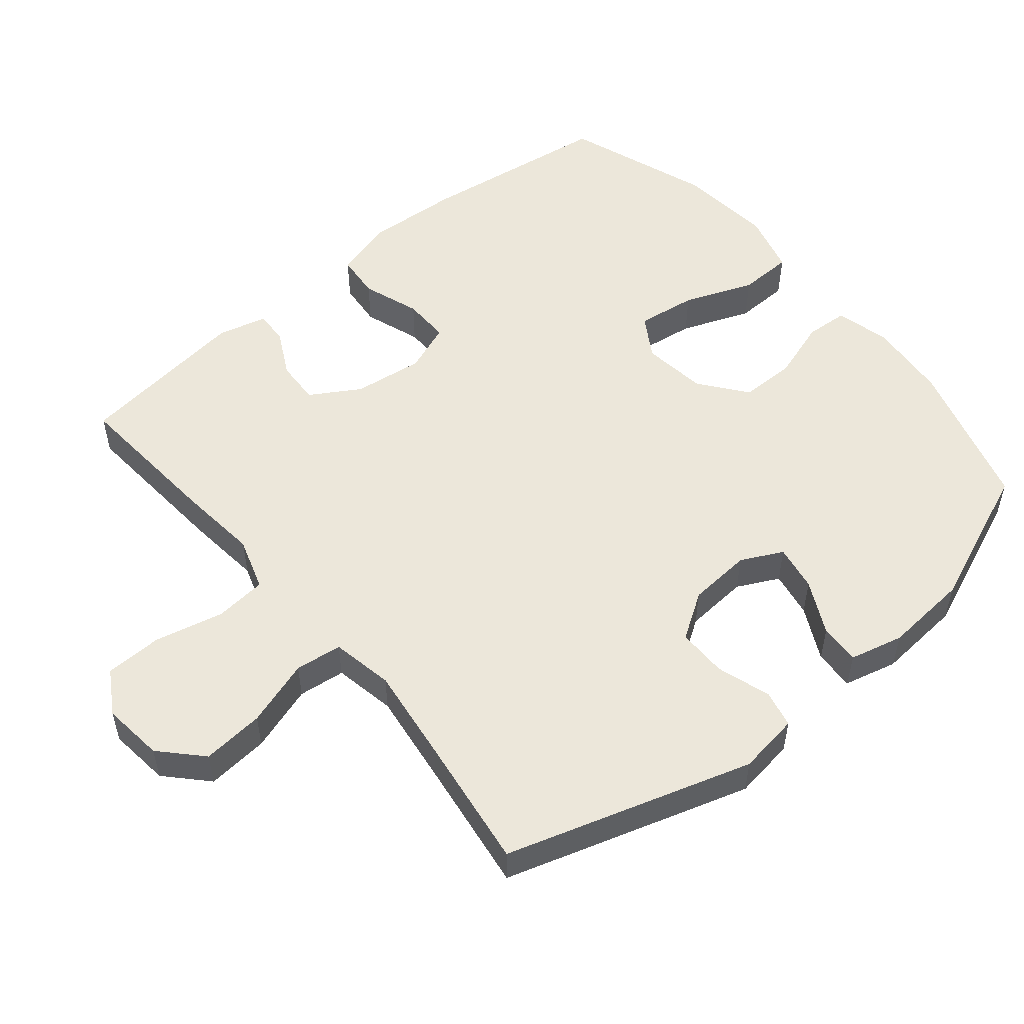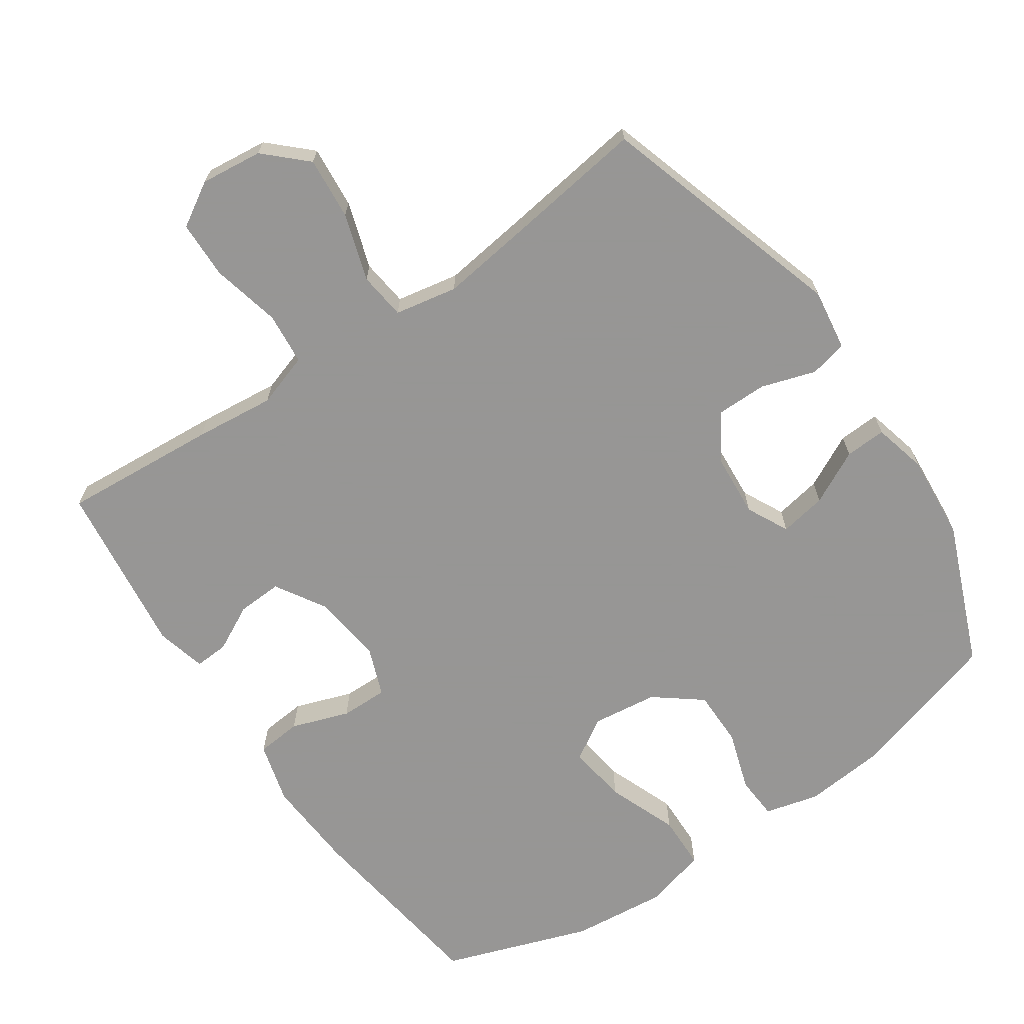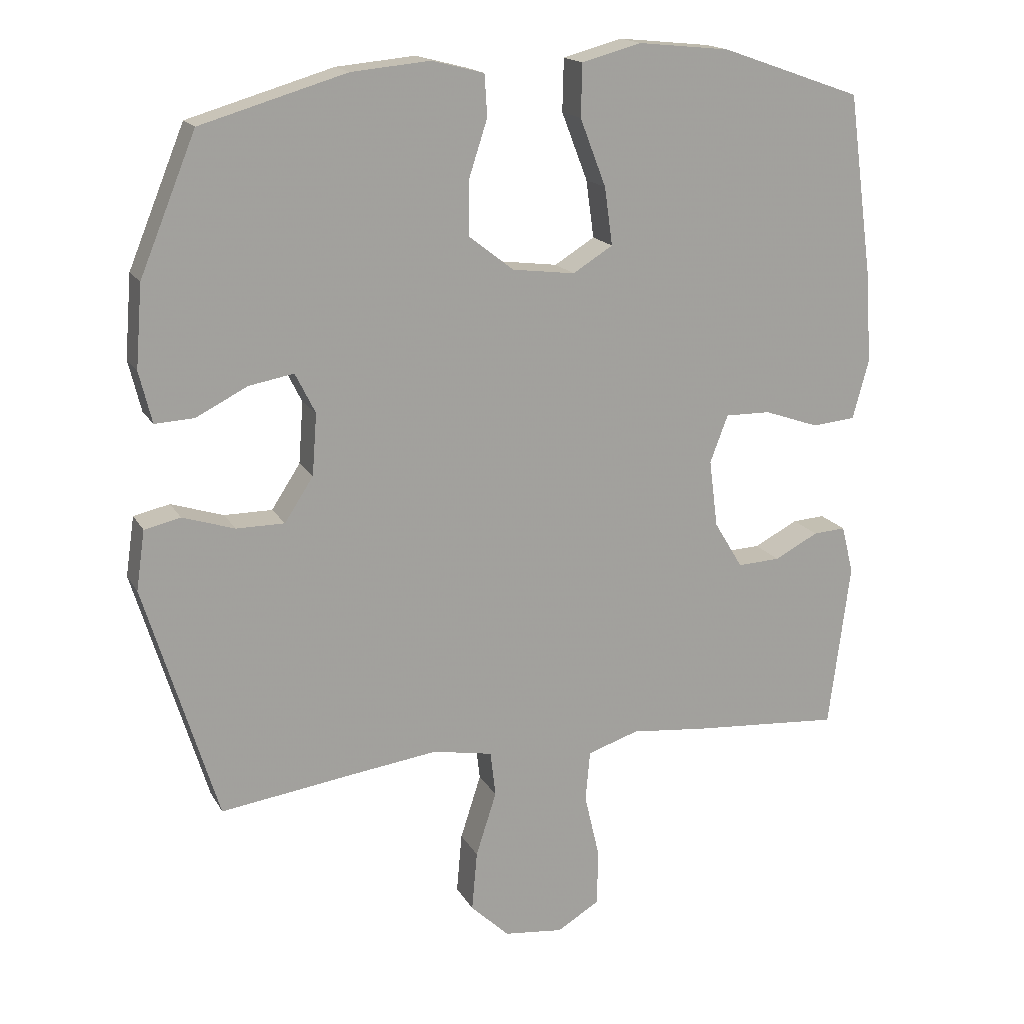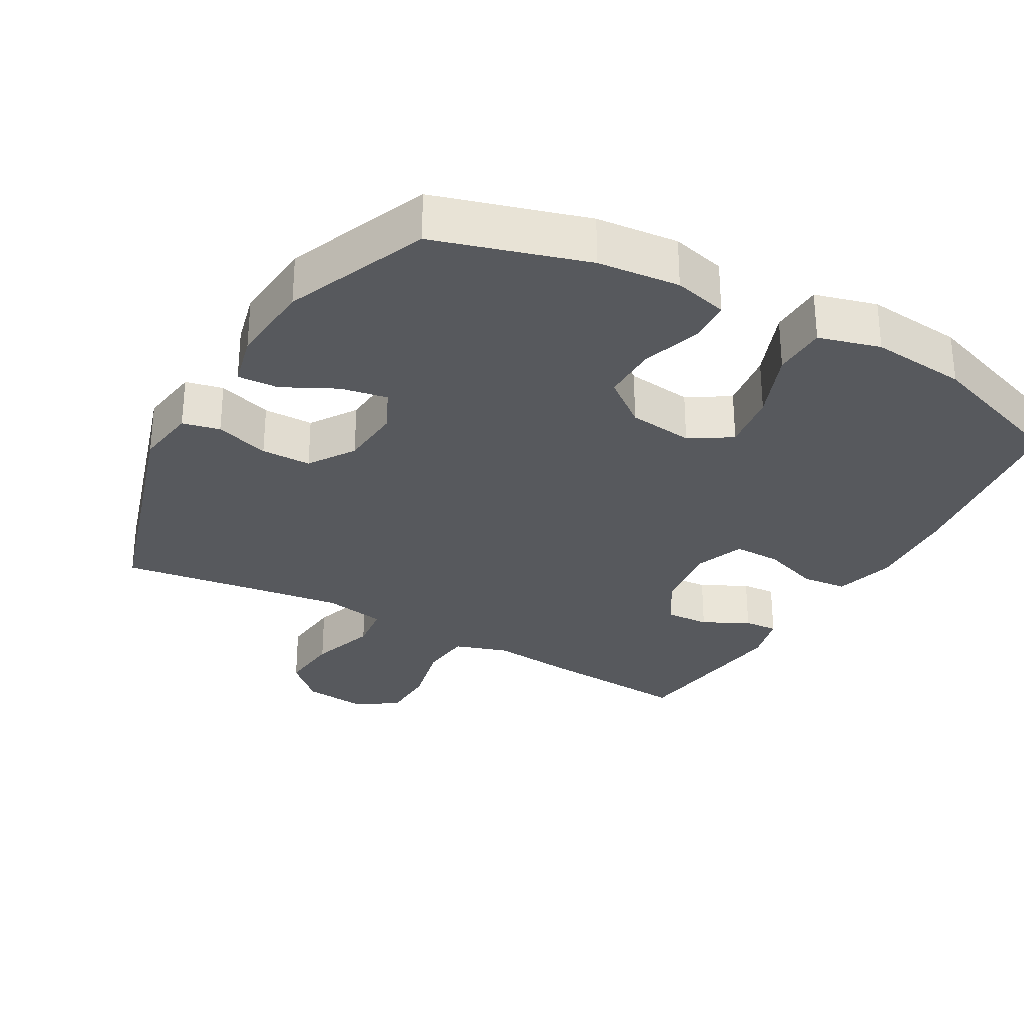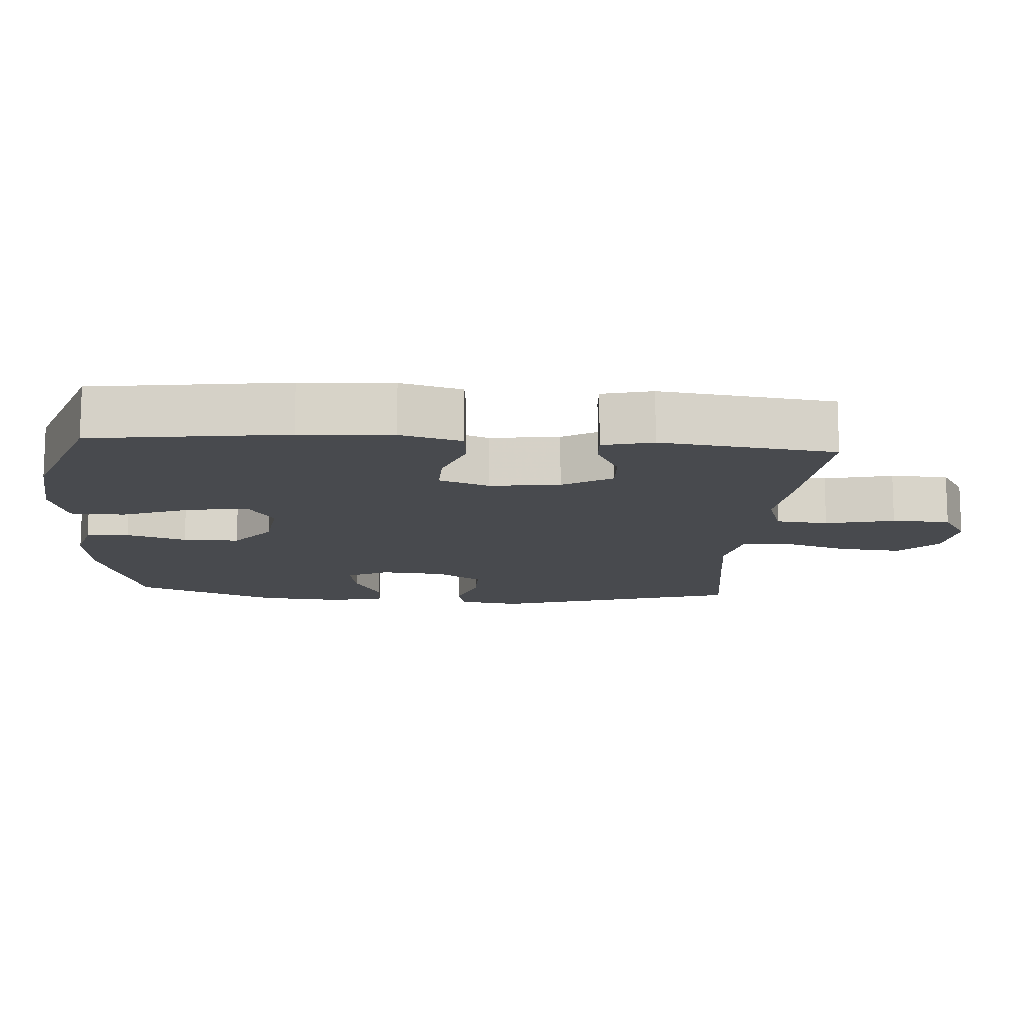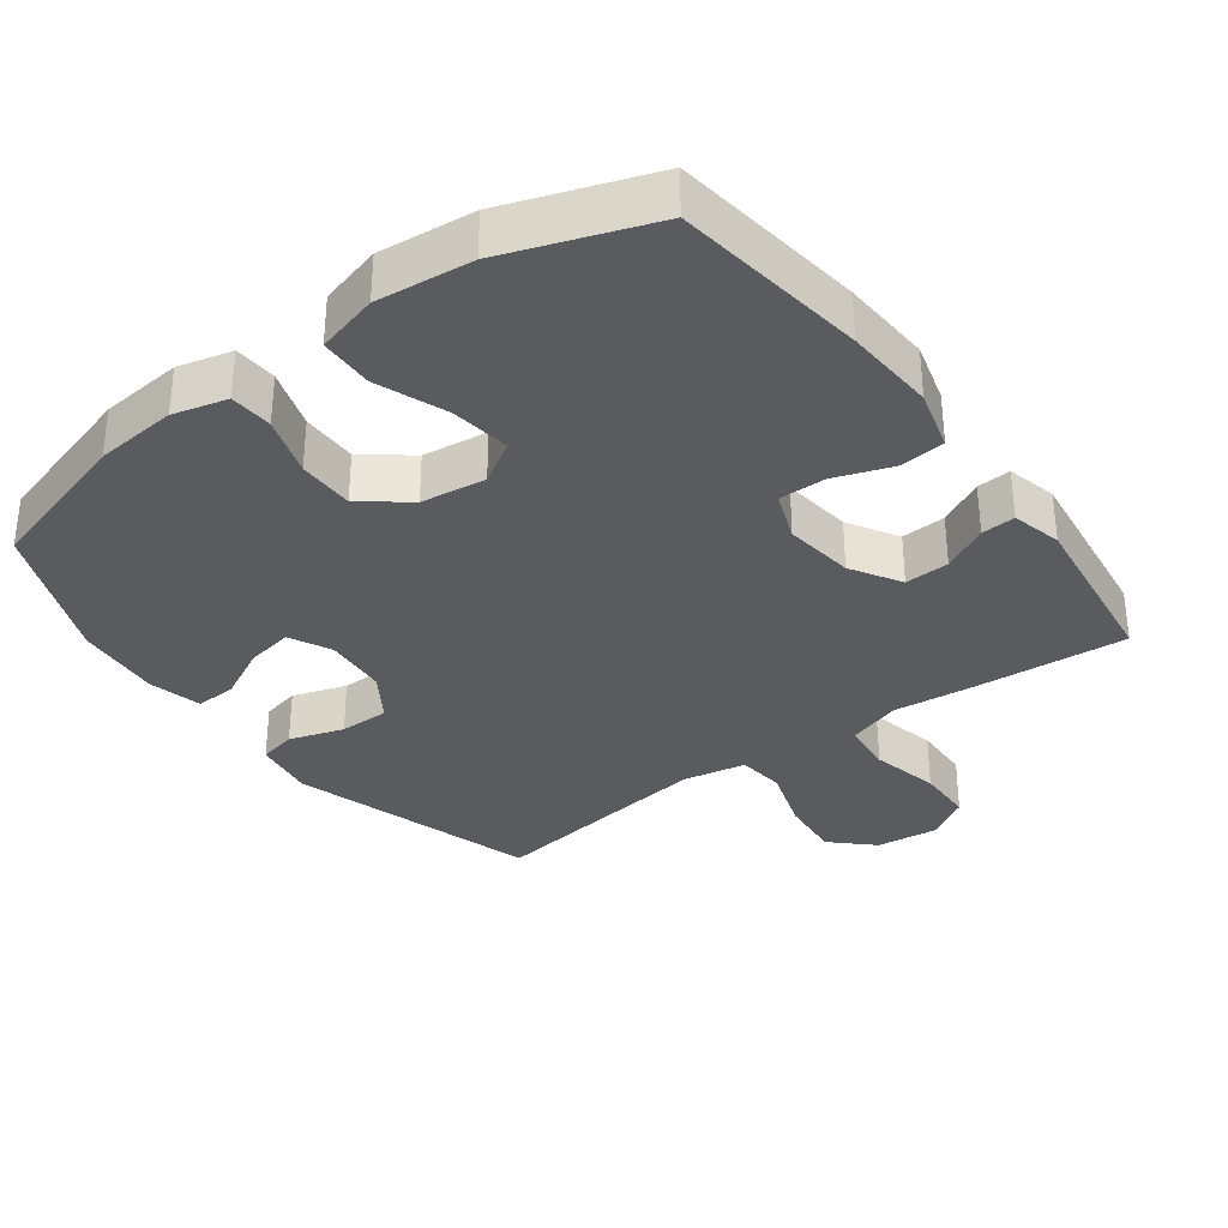
<metadata>
{"format":"obj","ext":"obj","renderer":"f3d","projection":"perspective","resolution":1024,"background":"white","views":[{"elev":53.0,"azim":-129.7,"up":"+Y"},{"elev":-67.8,"azim":-145.6,"up":"+Y"},{"elev":17.0,"azim":-20.9,"up":"+Z"},{"elev":-29.6,"azim":-29.4,"up":"+Y"},{"elev":-13.1,"azim":85.9,"up":"+Y"},{"elev":-33.5,"azim":36.5,"up":"+Y"}]}
</metadata>
<code>
v -0.5 0.07 0.5
v -0.282 0.07 0.564
v -0.164 0.07 0.575
v -0.086 0.07 0.555
v -0.082 0.07 0.493
v -0.11 0.07 0.407
v -0.11 0.07 0.326
v -0.043 0.07 0.274
v 0.051 0.07 0.262
v 0.111 0.07 0.299
v 0.099 0.07 0.385
v 0.06 0.07 0.486
v 0.062 0.07 0.564
v 0.151 0.07 0.588
v 0.289 0.07 0.574
v 0.5 0.07 0.5
v 0.538 0.07 0.221
v 0.546 0.07 0.089
v 0.522 0.07 0.001
v 0.457 0.07 -0.005
v 0.374 0.07 0.024
v 0.306 0.07 0.025
v 0.279 0.07 -0.046
v 0.292 0.07 -0.147
v 0.335 0.07 -0.218
v 0.399 0.07 -0.215
v 0.465 0.07 -0.181
v 0.514 0.07 -0.178
v 0.532 0.07 -0.25
v 0.5 0.07 -0.5
v 0.277 0.07 -0.483
v 0.162 0.07 -0.471
v 0.085 0.07 -0.496
v 0.078 0.07 -0.571
v 0.101 0.07 -0.67
v 0.099 0.07 -0.753
v 0.036 0.07 -0.791
v -0.053 0.07 -0.781
v -0.111 0.07 -0.726
v -0.103 0.07 -0.636
v -0.072 0.07 -0.54
v -0.08 0.07 -0.472
v -0.17 0.07 -0.455
v -0.306 0.07 -0.473
v -0.5 0.07 -0.5
v -0.609 0.07 -0.145
v -0.596 0.07 -0.056
v -0.542 0.07 -0.044
v -0.464 0.07 -0.069
v -0.392 0.07 -0.069
v -0.349 0.07 -0.003
v -0.342 0.07 0.089
v -0.372 0.07 0.149
v -0.439 0.07 0.137
v -0.516 0.07 0.098
v -0.575 0.07 0.095
v -0.594 0.07 0.172
v -0.584 0.07 0.295
v -0.5 0 0.5
v -0.282 0 0.564
v -0.164 0 0.575
v -0.086 0 0.555
v -0.082 0 0.493
v -0.11 0 0.407
v -0.11 0 0.326
v -0.043 0 0.274
v 0.051 0 0.262
v 0.111 0 0.299
v 0.099 0 0.385
v 0.06 0 0.486
v 0.062 0 0.564
v 0.151 0 0.588
v 0.289 0 0.574
v 0.5 0 0.5
v 0.538 0 0.221
v 0.546 0 0.089
v 0.522 0 0.001
v 0.457 0 -0.005
v 0.374 0 0.024
v 0.306 0 0.025
v 0.279 0 -0.046
v 0.292 0 -0.147
v 0.335 0 -0.218
v 0.399 0 -0.215
v 0.465 0 -0.181
v 0.514 0 -0.178
v 0.532 0 -0.25
v 0.5 0 -0.5
v 0.277 0 -0.483
v 0.162 0 -0.471
v 0.085 0 -0.496
v 0.078 0 -0.571
v 0.101 0 -0.67
v 0.099 0 -0.753
v 0.036 0 -0.791
v -0.053 0 -0.781
v -0.111 0 -0.726
v -0.103 0 -0.636
v -0.072 0 -0.54
v -0.08 0 -0.472
v -0.17 0 -0.455
v -0.306 0 -0.473
v -0.5 0 -0.5
v -0.609 0 -0.145
v -0.596 0 -0.056
v -0.542 0 -0.044
v -0.464 0 -0.069
v -0.392 0 -0.069
v -0.349 0 -0.003
v -0.342 0 0.089
v -0.372 0 0.149
v -0.439 0 0.137
v -0.516 0 0.098
v -0.575 0 0.095
v -0.594 0 0.172
v -0.584 0 0.295
f 54 55 56 57
f 53 54 57 58
f 46 47 48 49
f 44 45 46 49
f 43 44 49 50
f 42 43 50 51
f 38 39 40 41
f 36 37 38 41
f 34 35 36 41
f 33 34 41 42
f 32 33 42 51
f 26 27 28 29
f 25 26 29 30
f 24 25 30 31
f 18 19 20 21
f 18 21 22
f 17 18 22
f 16 17 22
f 15 16 22
f 14 15 22 23
f 11 12 13 14
f 10 11 14 23
f 3 4 5 6
f 3 6 7
f 2 3 7
f 53 58 1 2
f 52 53 2 7
f 51 52 7 8
f 32 51 8 9
f 23 24 31 32
f 9 10 23 32
f 115 114 113 112
f 116 115 112 111
f 107 106 105 104
f 107 104 103 102
f 108 107 102 101
f 109 108 101 100
f 99 98 97 96
f 99 96 95 94
f 99 94 93 92
f 100 99 92 91
f 109 100 91 90
f 87 86 85 84
f 88 87 84 83
f 89 88 83 82
f 79 78 77 76
f 80 79 76
f 80 76 75
f 80 75 74
f 80 74 73
f 81 80 73 72
f 72 71 70 69
f 81 72 69 68
f 64 63 62 61
f 65 64 61
f 65 61 60
f 60 59 116 111
f 65 60 111 110
f 66 65 110 109
f 67 66 109 90
f 90 89 82 81
f 90 81 68 67
f 1 59 60 2
f 2 60 61 3
f 3 61 62 4
f 4 62 63 5
f 5 63 64 6
f 6 64 65 7
f 7 65 66 8
f 8 66 67 9
f 9 67 68 10
f 10 68 69 11
f 11 69 70 12
f 12 70 71 13
f 13 71 72 14
f 14 72 73 15
f 15 73 74 16
f 16 74 75 17
f 17 75 76 18
f 18 76 77 19
f 19 77 78 20
f 20 78 79 21
f 21 79 80 22
f 22 80 81 23
f 23 81 82 24
f 24 82 83 25
f 25 83 84 26
f 26 84 85 27
f 27 85 86 28
f 28 86 87 29
f 29 87 88 30
f 30 88 89 31
f 31 89 90 32
f 32 90 91 33
f 33 91 92 34
f 34 92 93 35
f 35 93 94 36
f 36 94 95 37
f 37 95 96 38
f 38 96 97 39
f 39 97 98 40
f 40 98 99 41
f 41 99 100 42
f 42 100 101 43
f 43 101 102 44
f 44 102 103 45
f 45 103 104 46
f 46 104 105 47
f 47 105 106 48
f 48 106 107 49
f 49 107 108 50
f 50 108 109 51
f 51 109 110 52
f 52 110 111 53
f 53 111 112 54
f 54 112 113 55
f 55 113 114 56
f 56 114 115 57
f 57 115 116 58
f 58 116 59 1

</code>
